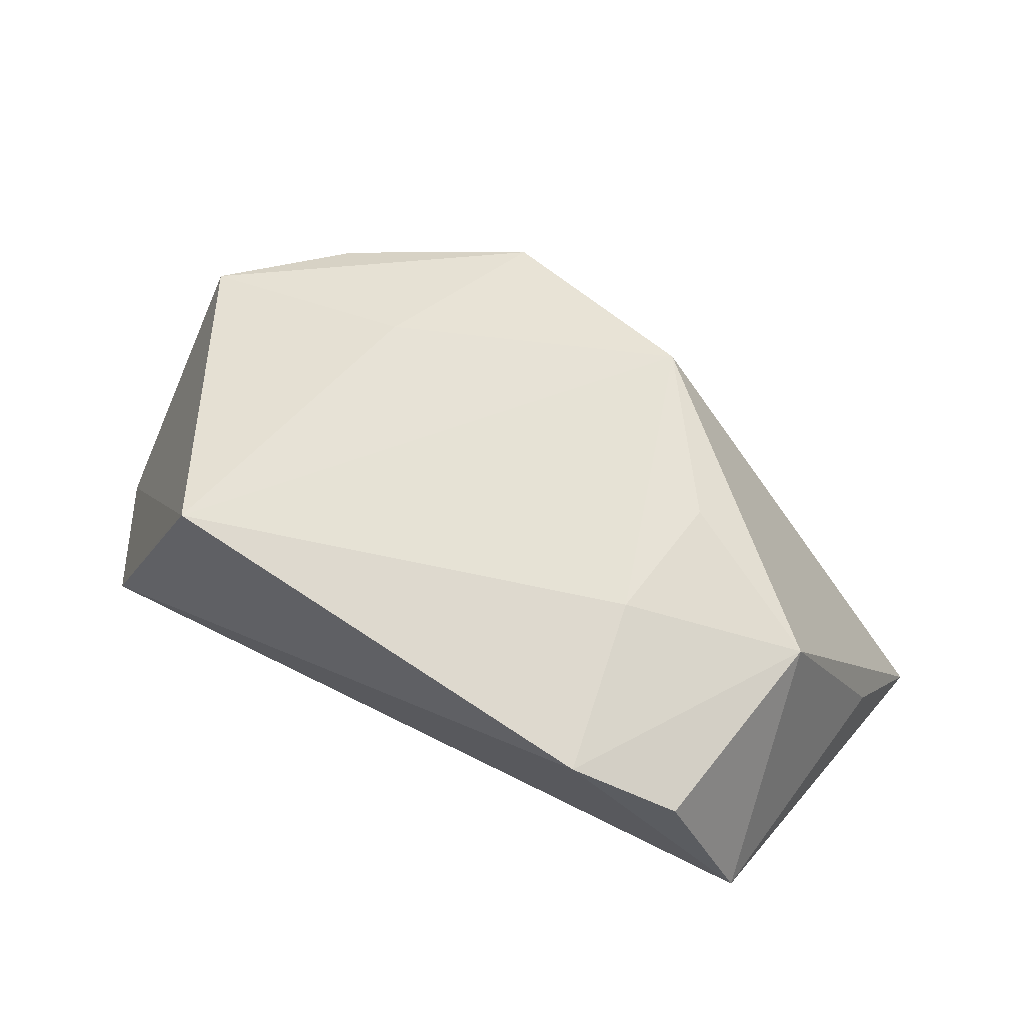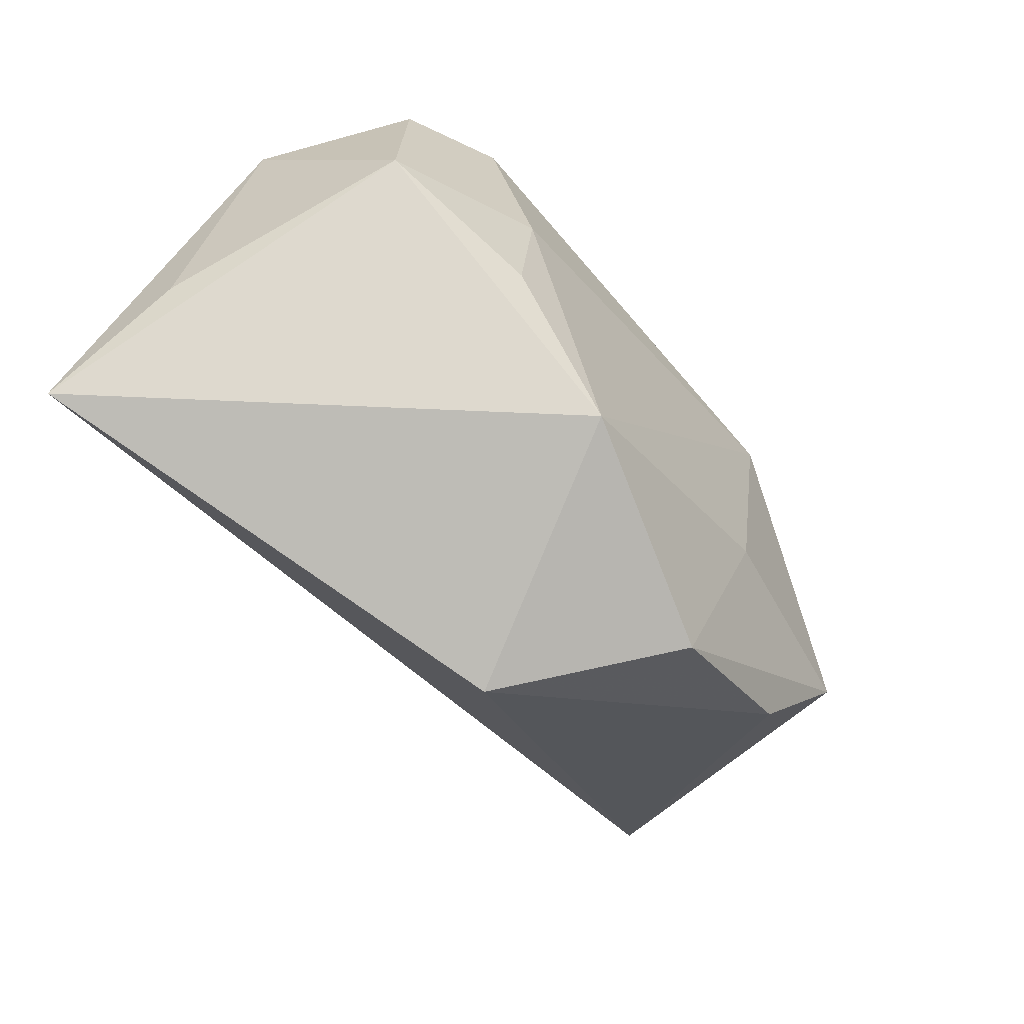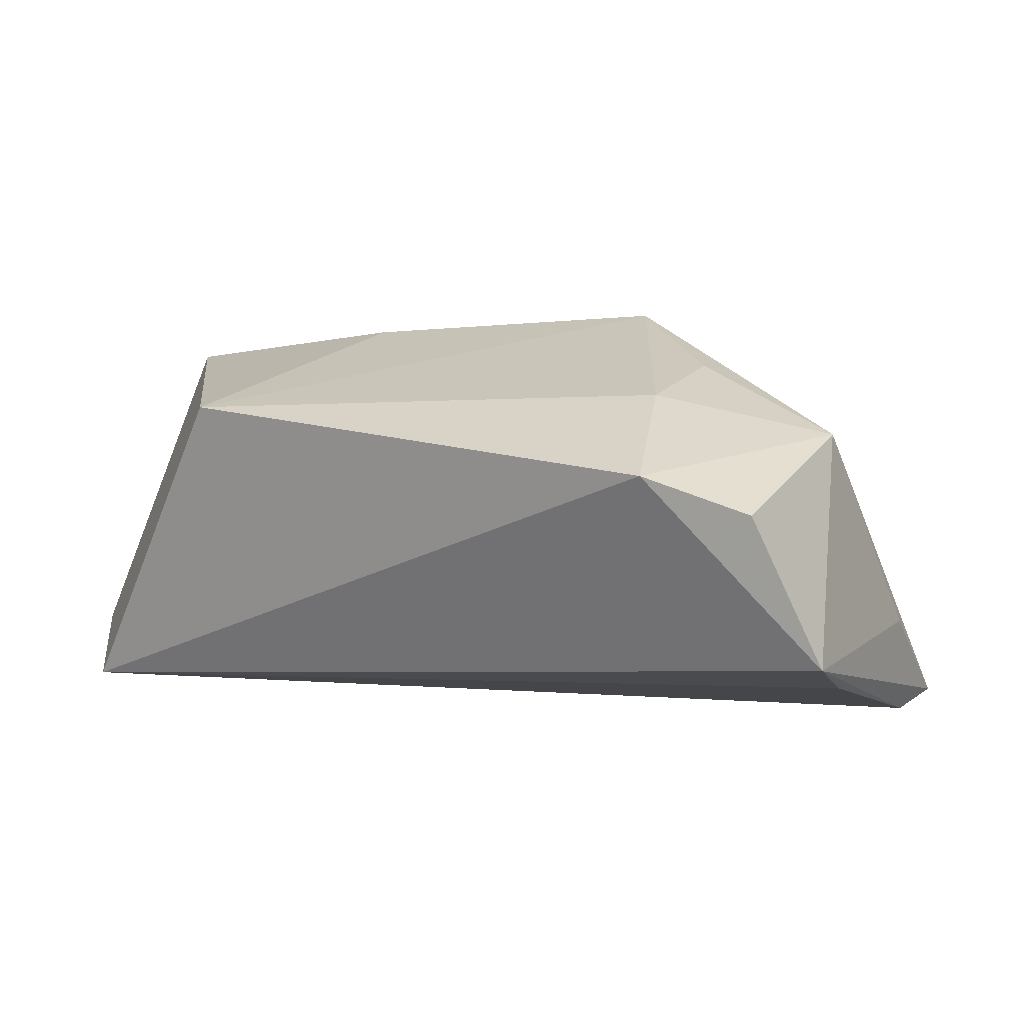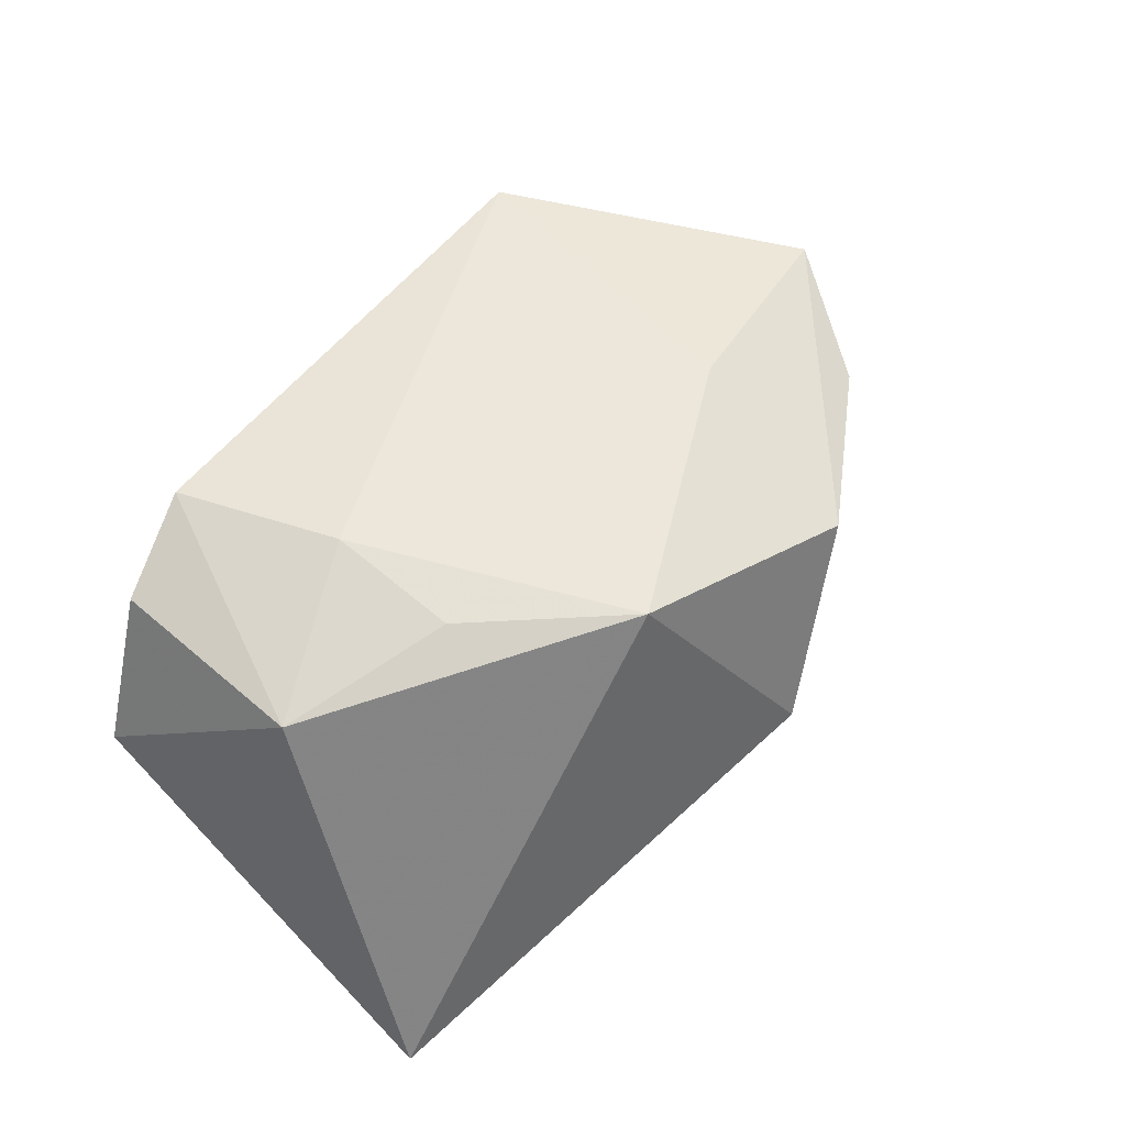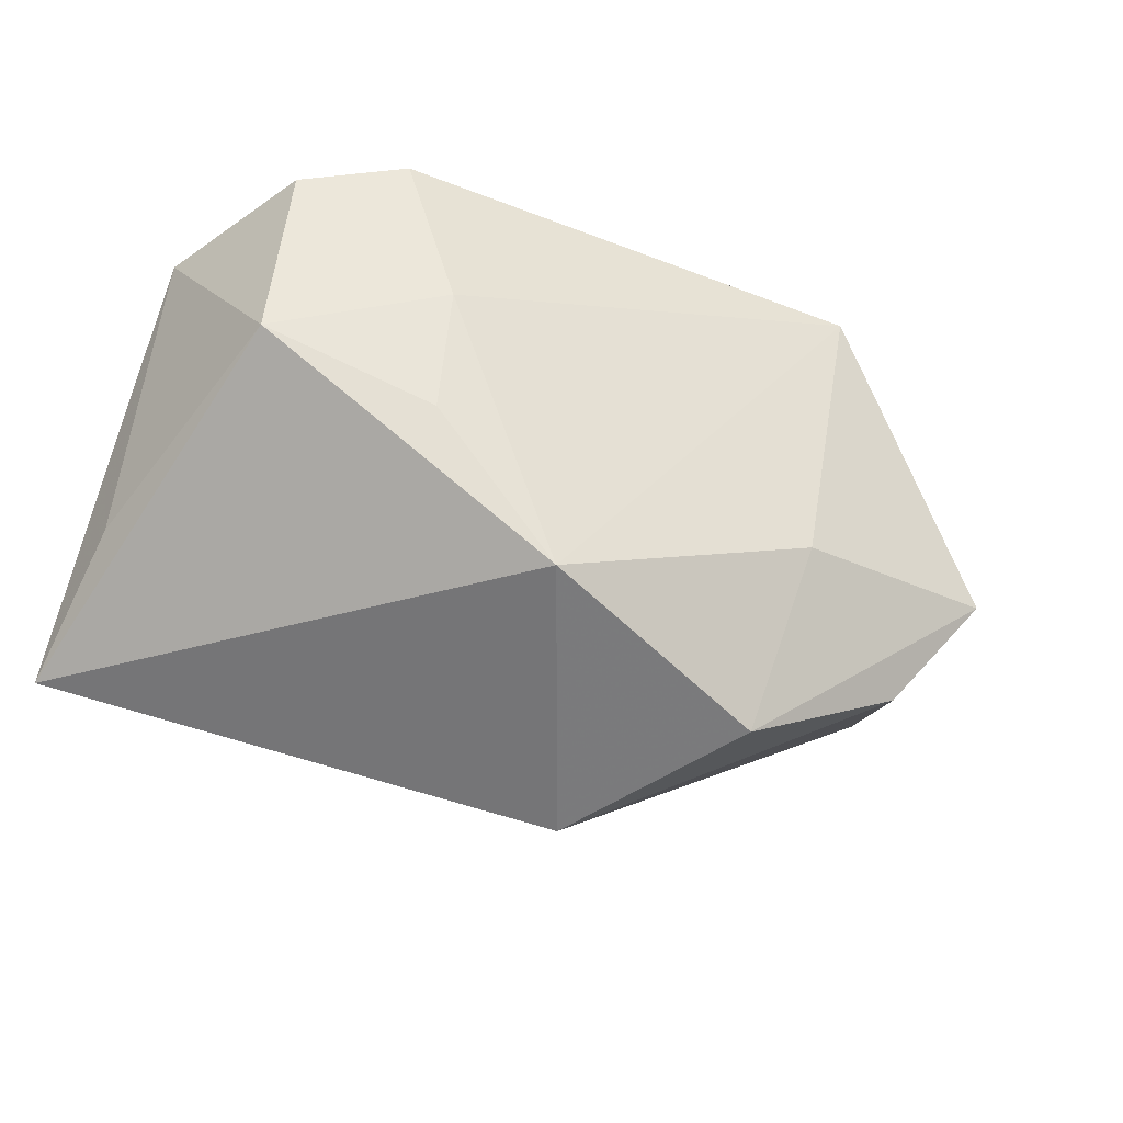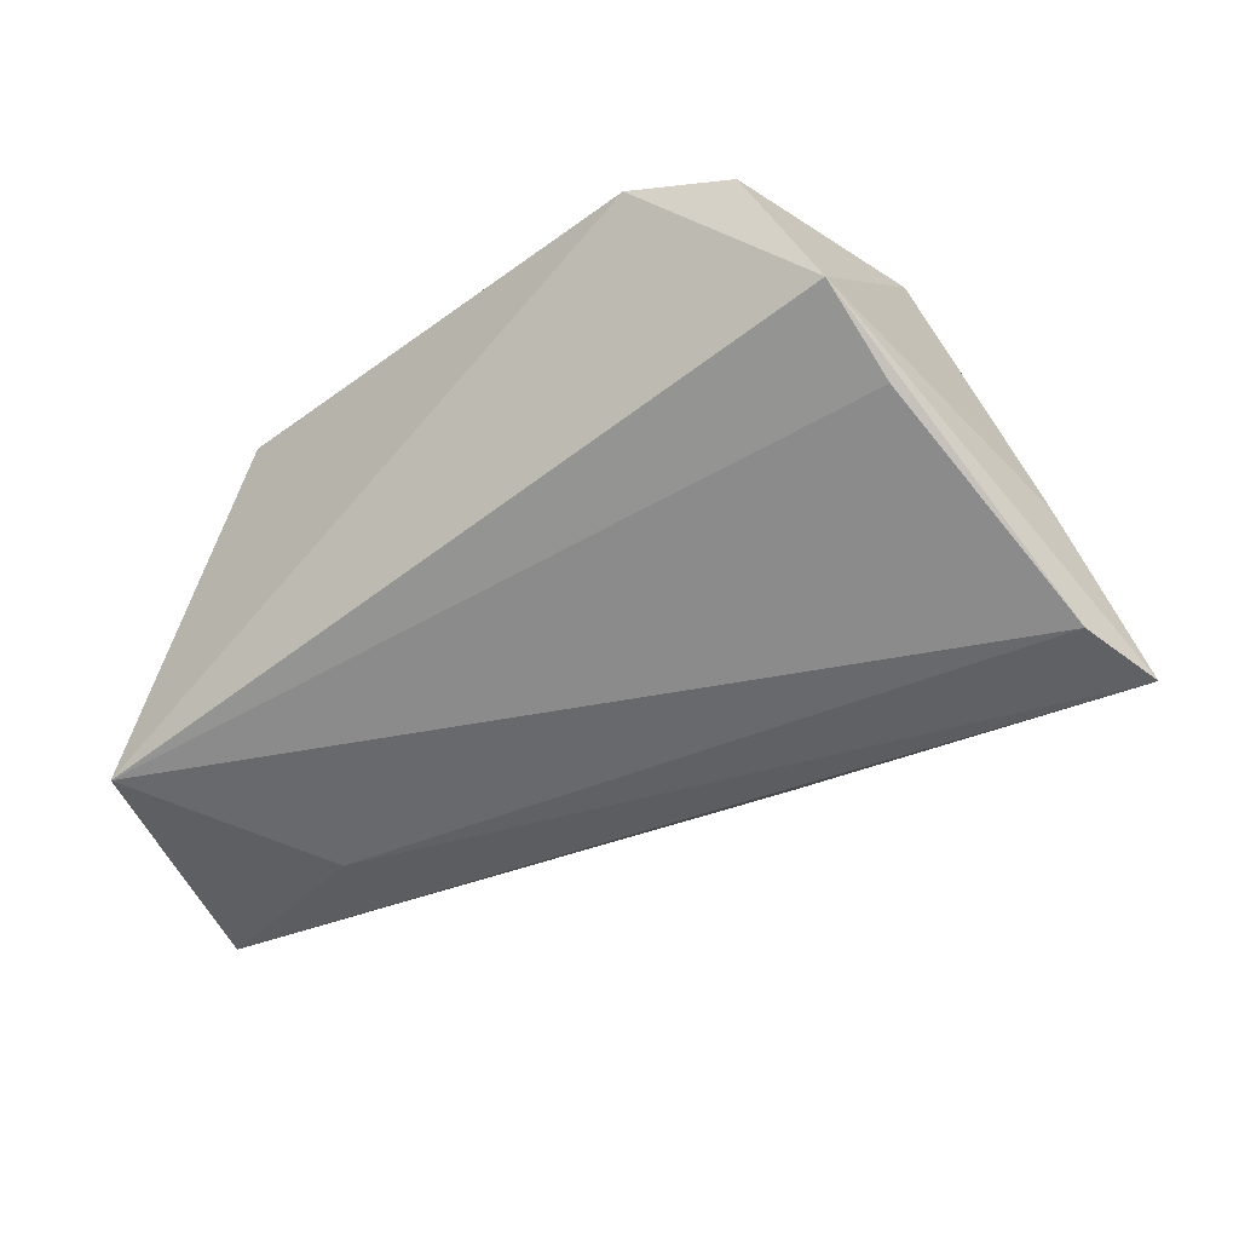
<metadata>
{"format":"obj","ext":"obj","renderer":"f3d","projection":"perspective","resolution":1024,"background":"white","views":[{"elev":64.3,"azim":-147.2,"up":"+Z"},{"elev":-60.9,"azim":-49.4,"up":"+Y"},{"elev":22.8,"azim":-156.8,"up":"+Z"},{"elev":58.2,"azim":-53.4,"up":"+Z"},{"elev":-36.9,"azim":-24.7,"up":"+Y"},{"elev":-36.3,"azim":-138.5,"up":"+Z"}]}
</metadata>
<code>
v -0.02715 -0.007971 0.02513
v 0.03426 0.006738 -0.0264
v 0.05969 0.00133 -0.0264
v 0.05254 -0.007149 0.0163
v -0.05447 0.02587 -0.0005461
v -0.05901 -0.02409 -0.0264
v -0.04485 0.02733 0.01926
v -0.05717 -0.01303 -0.02455
v 0.0374 0.02916 0.009116
v 0.04043 -0.02265 0.01266
v -0.04773 0.0003712 0.02091
v 0.0238 -0.01075 0.0228
v 0.03118 0.02902 0.02299
v -0.05638 -0.01107 -0.009815
v -0.03168 0.03095 0.02369
v -0.01198 -0.02634 0.0253
v -0.05436 0.01556 -0.007971
v -0.02605 0.009171 0.02623
v 0.0573 0.01653 -0.01838
v 0.04933 0.03095 -0.01952
v 0.002916 -0.04029 -0.006944
v 0.01779 -0.03505 0.01556
f 21 16 6
f 19 13 4
f 6 5 8
f 15 5 7
f 9 13 19
f 16 21 22
f 12 13 16
f 12 4 13
f 16 22 12
f 12 22 4
f 19 4 3
f 3 21 6
f 17 8 5
f 6 16 11
f 11 7 5
f 15 7 11
f 15 13 20
f 13 9 20
f 20 5 15
f 20 9 19
f 20 17 5
f 19 3 20
f 8 17 20
f 4 22 10
f 10 3 4
f 10 22 21
f 21 3 10
f 14 5 6
f 6 11 14
f 14 11 5
f 15 11 18
f 16 13 18
f 18 13 15
f 8 20 2
f 2 20 3
f 6 8 2
f 2 3 6
f 1 11 16
f 16 18 1
f 1 18 11

</code>
